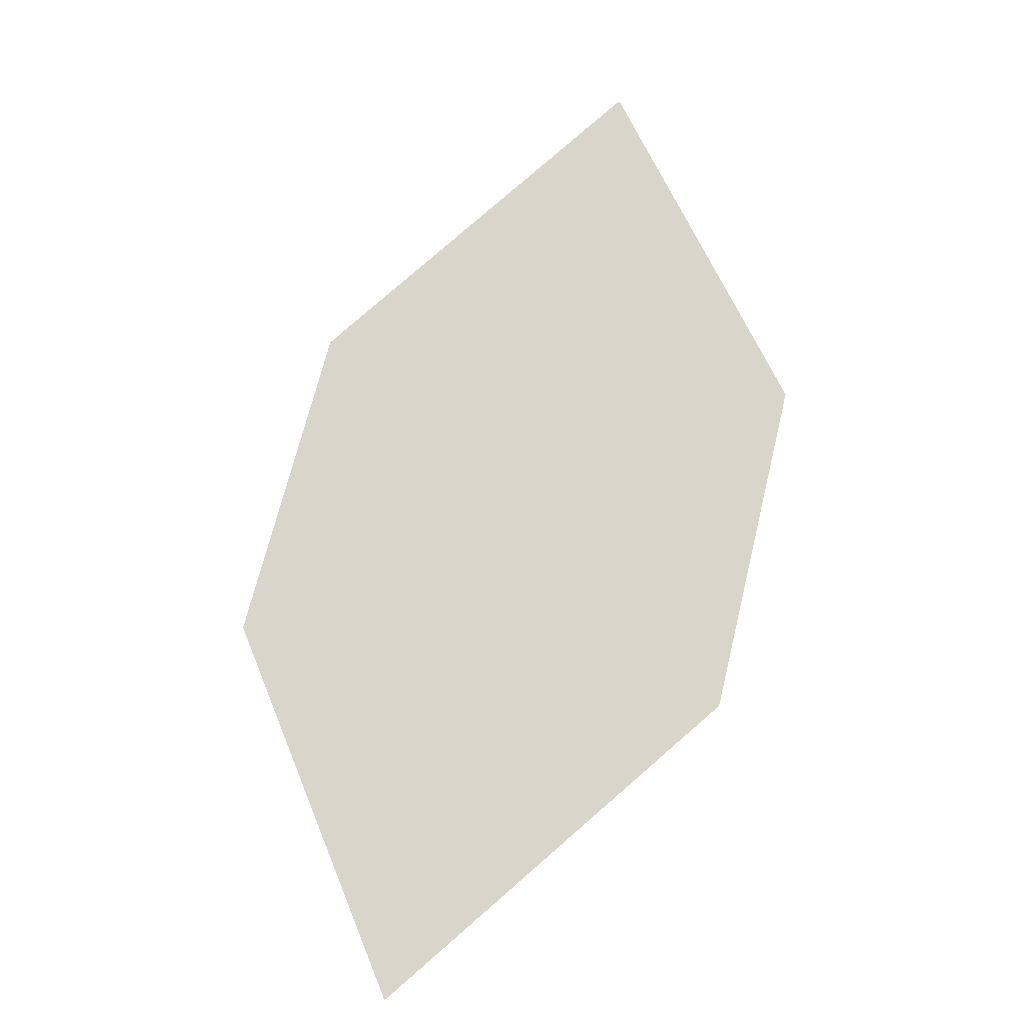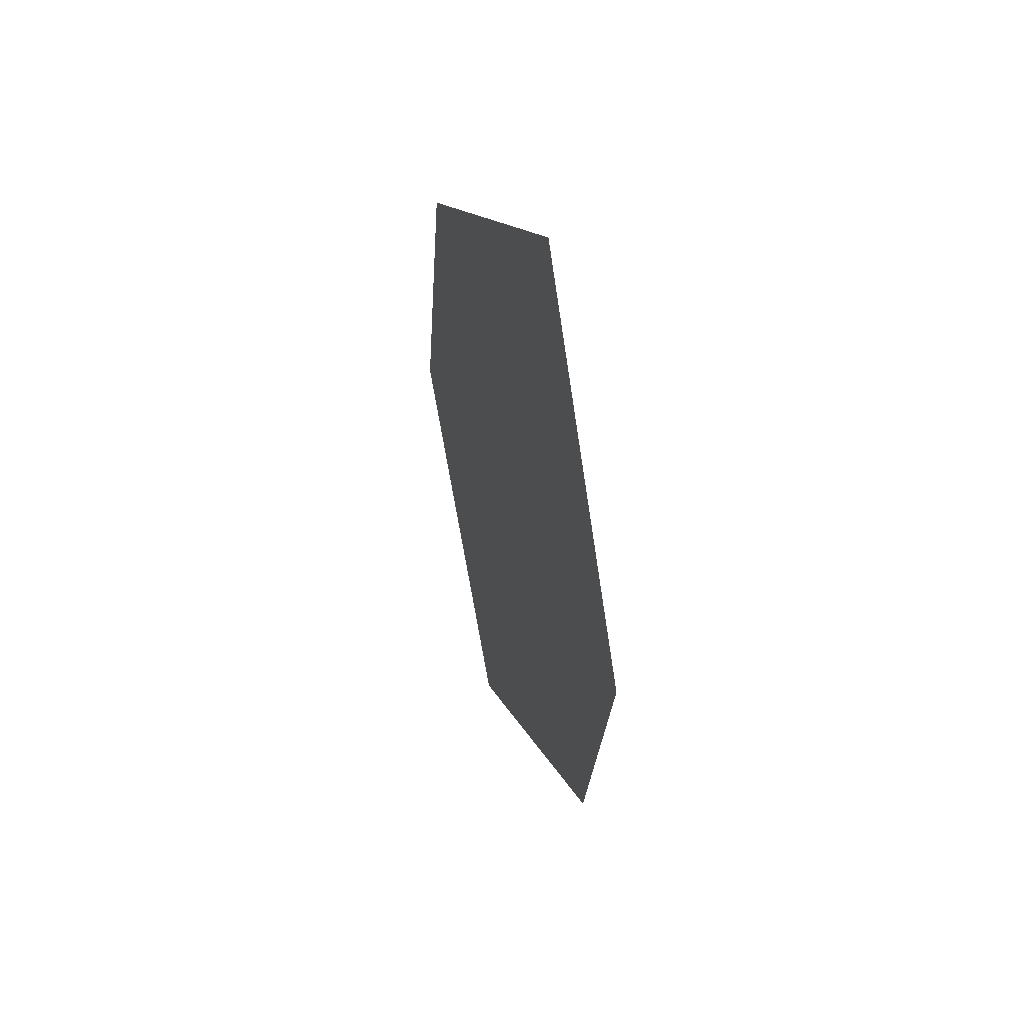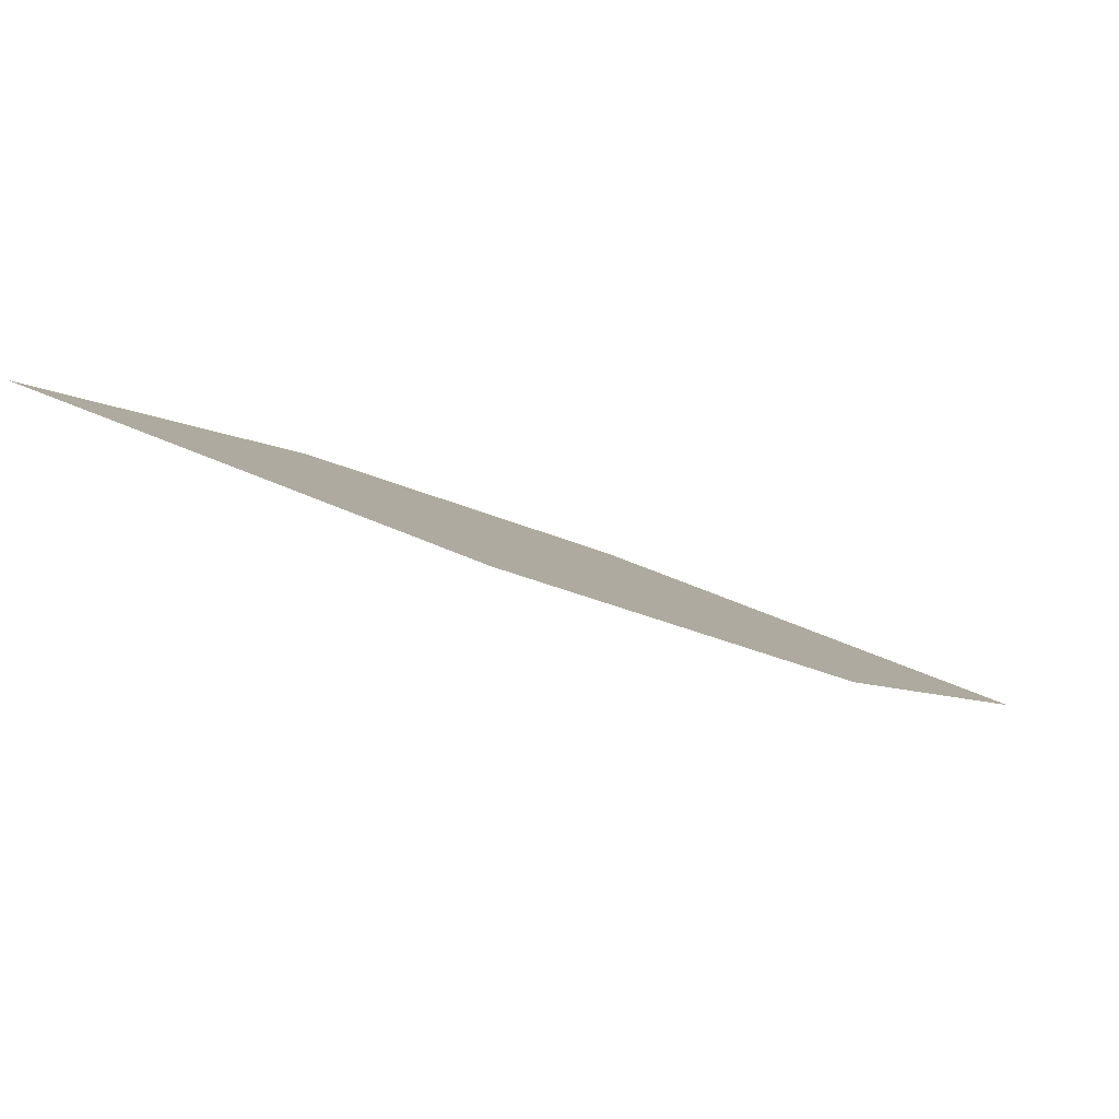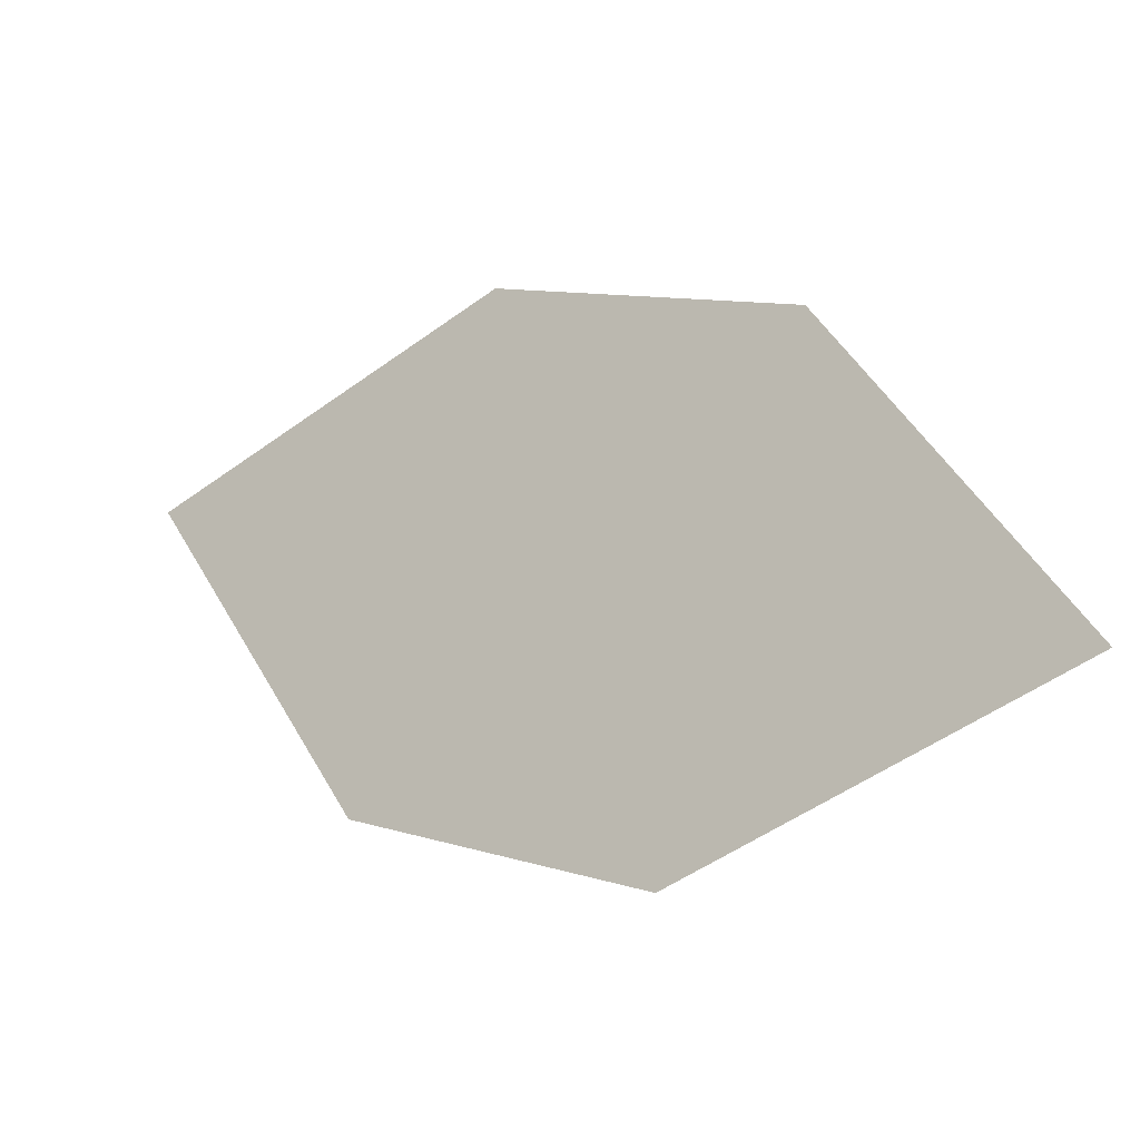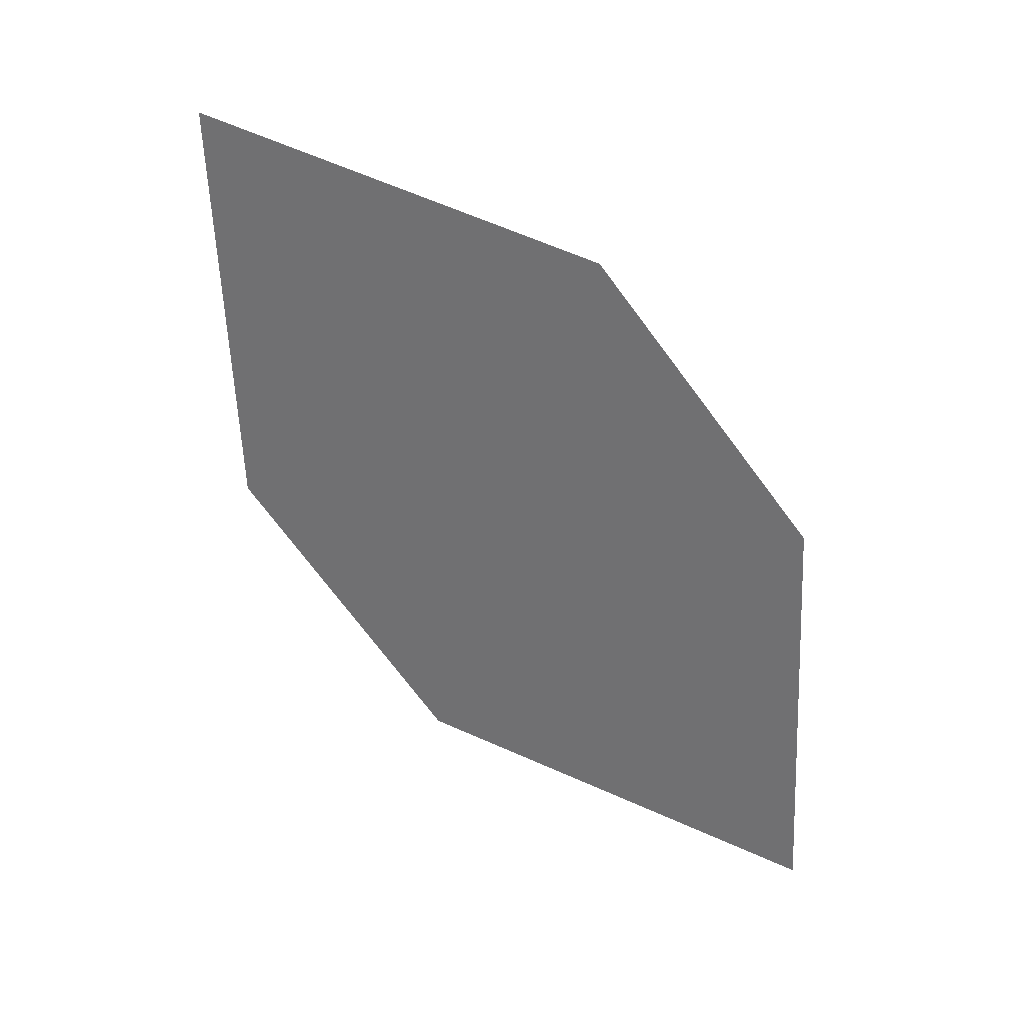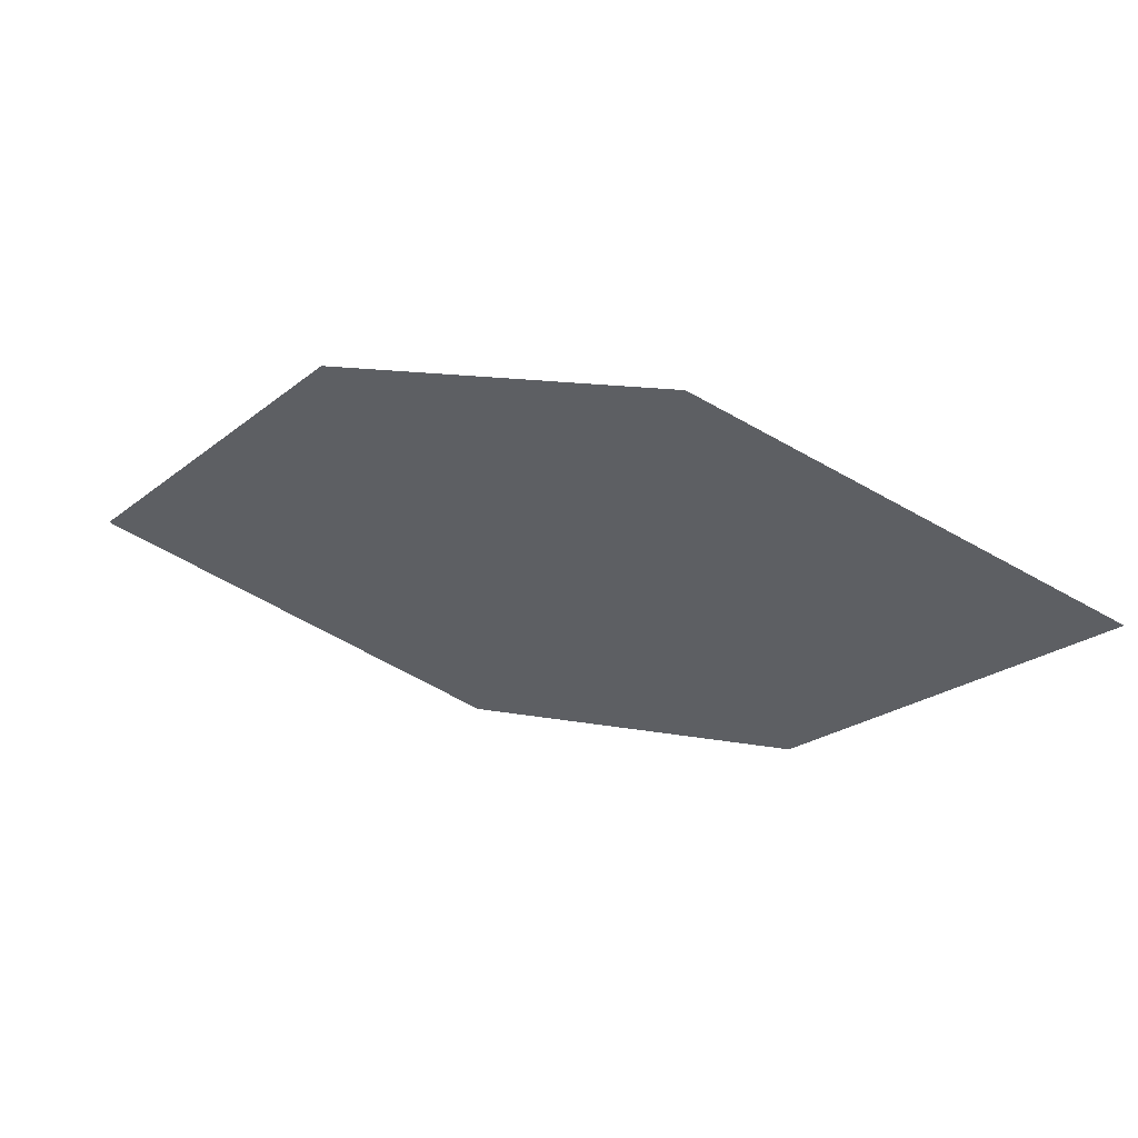
<metadata>
{"format":"obj","ext":"obj","renderer":"f3d","projection":"perspective","resolution":1024,"background":"white","views":[{"elev":47.9,"azim":74.0,"up":"+Z"},{"elev":-52.5,"azim":109.9,"up":"+Y"},{"elev":75.9,"azim":34.5,"up":"+Y"},{"elev":-40.6,"azim":49.3,"up":"+Y"},{"elev":-48.0,"azim":-80.7,"up":"+Z"},{"elev":-49.0,"azim":-19.6,"up":"+Z"}]}
</metadata>
<code>
o leaves.021
v -0.1495 -0.07776 0.6285
v -0.2597 -0.01252 0.6762
v -0.1675 -0.02781 0.6491
v -0.2049 -0.08421 0.6398
v -0.2417 -0.06247 0.6557
v -0.2042 -0.006063 0.665
f 1 2 5 4
f 1 3 6 2

</code>
